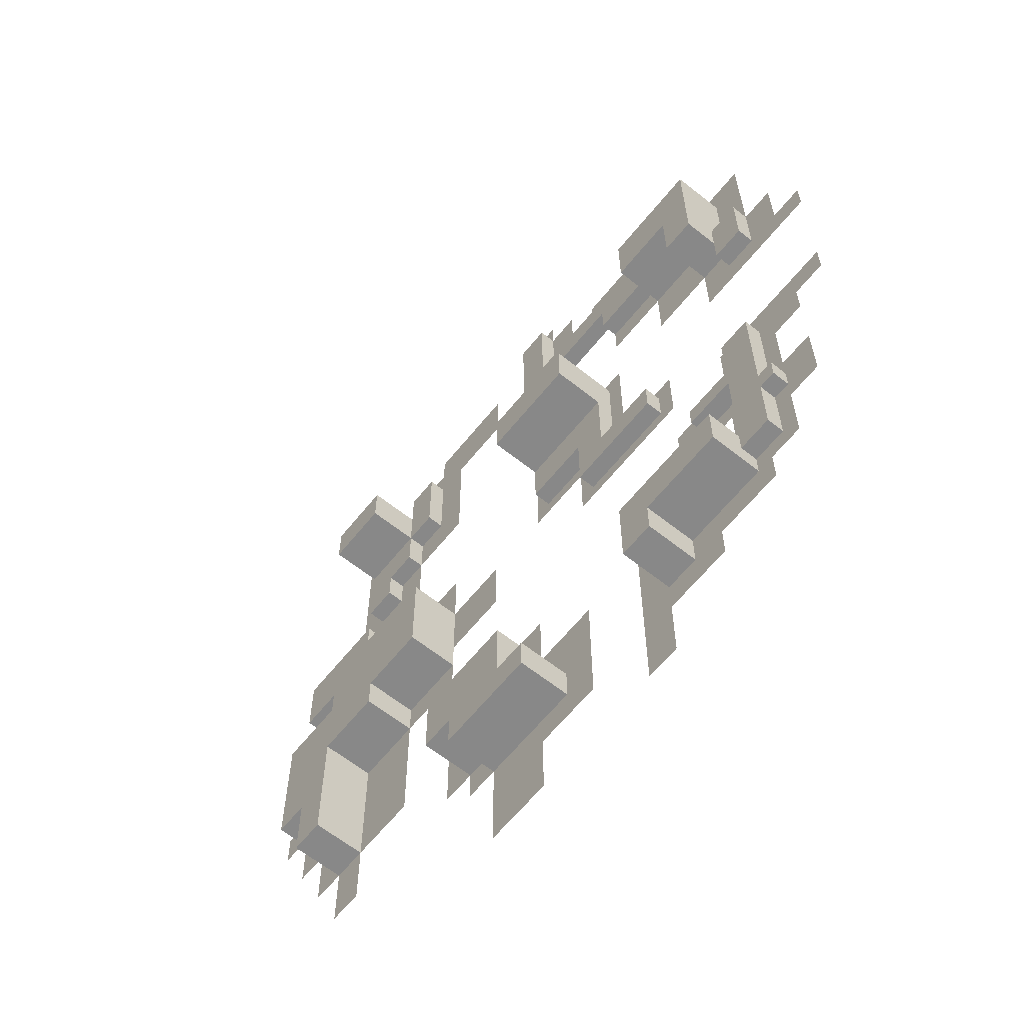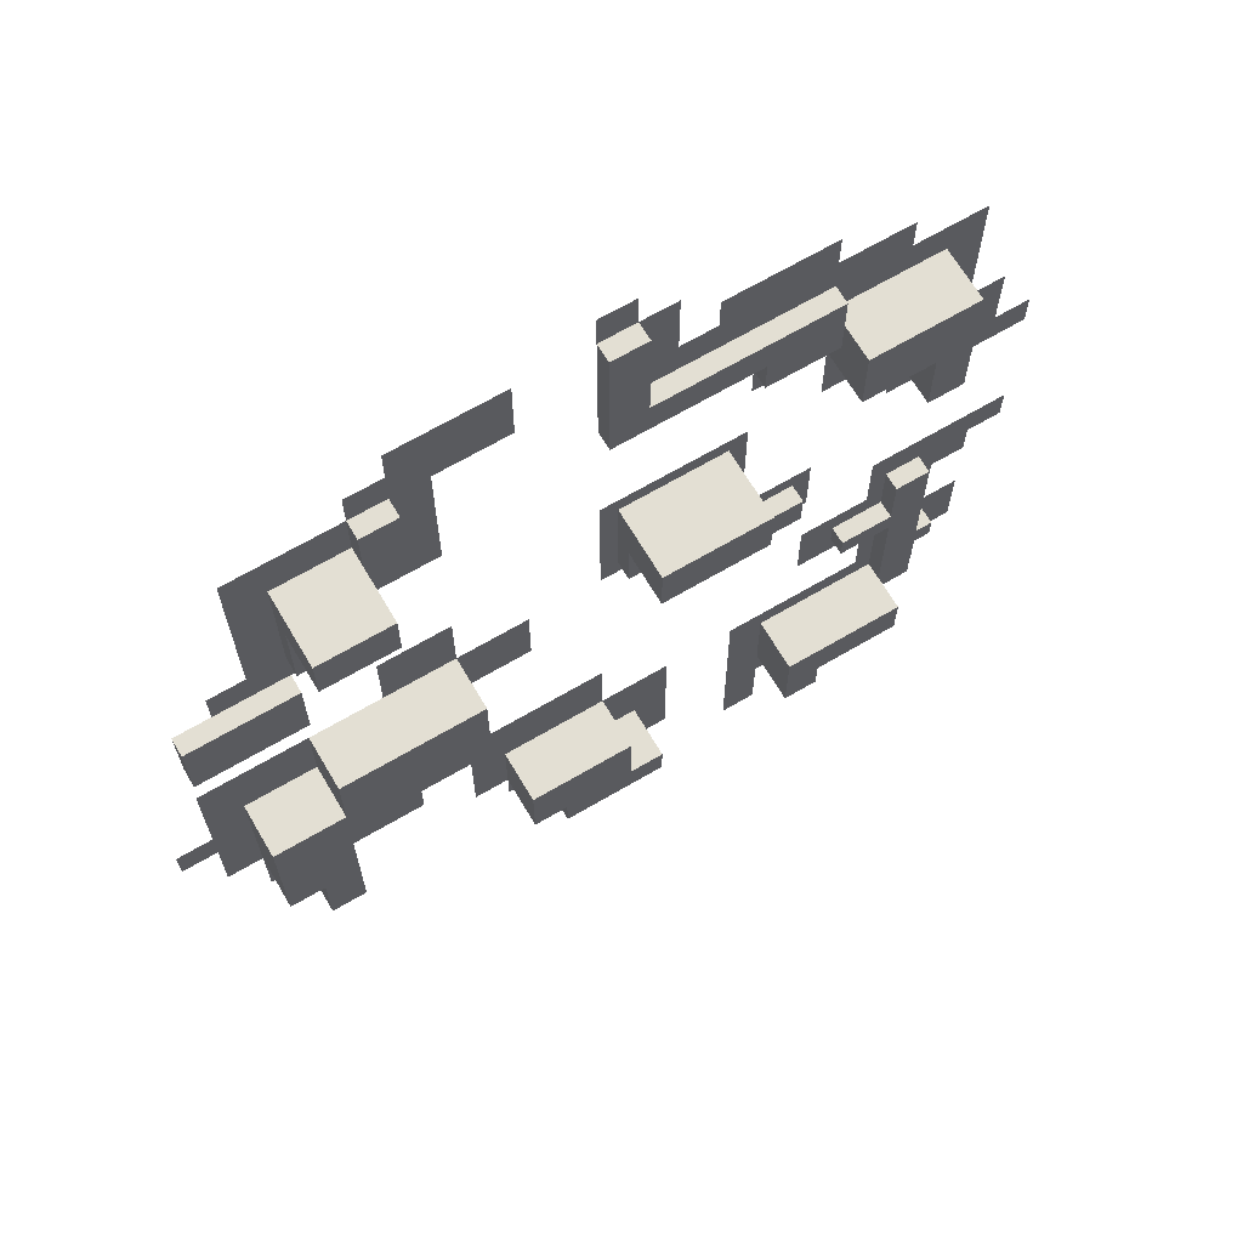
<metadata>
{"format":"obj","ext":"obj","renderer":"f3d","projection":"perspective","resolution":1024,"background":"white","views":[{"elev":-62.9,"azim":-128.8,"up":"+Y"},{"elev":67.1,"azim":149.5,"up":"+Y"}]}
</metadata>
<code>
g Swamp_campaign3_Dno01
v 2 -13.5 0
v 0 -13.5 0
v 0 -11.5 0
v 2 -10.5 0
v -1 -10.5 0
v -2 -11.5 0
v -1 -9.5 0
v -2 -7.5 0
v 0 -9.5 0
v 0 -7.5 0
v 2 -9.5 -1.5
v 2 -10.5 -1.5
v 0 -9.5 -1.5
v 0 -7.5 -1.5
v 3 -7.5 -1.5
v 3 -9.5 -1.5
v -1 -10.5 -1.5
v -1 -9.5 -1.5
v 2 -10.5 0
v 3 -9.5 0
v 3 -10.5 0
v 2 -9.5 0
v 8 -9.5 0
v 9 -7.5 0
v 9 -9.5 0
v 8 -7.5 0
v -10 -6.833 -0.5
v -9.5 -6.167 -0.5
v -9.5 -6.833 -0.5
v -10 -6.167 -0.5
v -8.5 -4.833 -0.5
v -8.5 -4.167 -0.5
v -7 -4.167 -0.5
v -7 -4.833 -0.5
v -8.5 -2.5 -0.5
v -9.5 -2.5 -0.5
v -9.5 -8.833 -0.5
v -8.5 -8.167 -0.5
v -8.5 -8.833 -0.5
v 0 -7.5 0
v 4 -5.5 0
v 3 -7.5 0
v 0 -5.5 0
v 4 -9.5 0
v 3 -9.5 0
v 8 -7.5 -1.5
v 9 -5.5 -1.5
v 9 -7.5 -1.5
v 8 -3.5 -1.5
v 8 -1.5 -1.5
v 6 -2.5 -1.5
v 8 0.5 -1.5
v 4 0.5 -1.5
v 4 -2.5 -1.5
v 6 -3.5 -1.5
v 10 -5.5 -1.5
v 10 -1.5 -1.5
v 6 -7.5 0
v 8 -3.5 0
v 8 -7.5 0
v 6 -3.5 0
v 10 -5.5 0
v 11 -3.5 0
v 11 -5.5 0
v 11 -2.5 0
v 10 -1.5 0
v 11 0.5 0
v 8 0.5 0
v 8 -1.5 0
v 12 -3.5 0
v 12 -2.5 0
v -12 -2.5 0
v -12 -1.5 0
v -11 -2.5 0
v -8 -1.5 0
v -9.5 -2.5 0
v -10 -3.5 0
v -11 -3.5 0
v -8.5 -2.5 0
v -8 -3.5 0
v -8.5 -4.167 0
v -7 -4.167 0
v -6 -3.5 0
v -7 -4.833 0
v -9.5 -6.167 0
v -10 -5.5 0
v -10 -6.167 0
v -11 -5.5 0
v -6 -5.5 0
v -8 -5.5 0
v -8.5 -4.833 0
v -8 -7.5 0
v -8.5 -8.167 0
v -5 -8.167 0
v -4 -7.5 0
v -5 -10.5 0
v -4 -13.5 0
v -5 -11.5 0
v -5 -13.5 0
v -6 -10.5 0
v -7 -11.5 0
v -7 -10.5 0
v -6 -9.5 0
v -8.5 -9.5 0
v -9 -10.5 0
v -9 -9.5 0
v -8.5 -8.833 0
v -10 -9.5 0
v -9.5 -8.833 0
v -9.5 -6.833 0
v -10 -7.5 0
v -10 -6.833 0
v -11 -7.5 0
v -5.5 5.001e-05 -0.5
v -2.5 -1 -0.5
v -5.5 -1 -0.5
v -3.5 5.001e-05 -0.5
v -2.5 0.9999 -0.5
v -3.5 2.5 -0.5
v -0.5 2.5 -0.5
v -0.5 0.9999 -0.5
v 2 -1.5 0
v 4 0.5 0
v 4 -1.5 0
v 2 0.5 0
v 4 2.5 0
v 6 0.5 0
v 4 0.5 0
v 6 2.5 0
v -10 3.5 -0.5
v -9 4.5 -0.5
v -9 3.5 -0.5
v -9 5.5 -0.5
v -10 5.5 -0.5
v 6 6.5 0
v 7 6.5 0
v 7 5.5 0
v 6 4.5 0
v 8 4.5 0
v 8 5.5 0
v 9 5.5 0
v 10 4.5 0
v 10 5.5 0
v 9 10.5 0
v 8 9.167 0
v 6 10.5 0
v 6 9.167 0
v -6 7.5 -0.5
v -4 8.5 -0.5
v -4 7.5 -0.5
v -6 8.5 -0.5
v -6 9.5 -0.5
v 0 8.5 -0.5
v -1 9.5 -0.5
v 0 12.5 -0.5
v -1 12.5 -0.5
v -8 10.5 0
v -6 9.5 0
v -8 9.5 0
v -6 10.5 0
v -3 10.5 -9.537e-08
v -6 8.5 0
v -6 11.5 0
v -3 11.5 -1.526e-07
v -1 9.5 0
v -2 10.5 0
v -1 12.5 0
v -2 12.5 0
v -10 9.5 0
v -9 8.5 0
v -10 5.5 0
v -9 5.5 0
v 2 12.5 0
v 5 12.5 0
v 5 11.5 0
v 4 10.5 0
v 2 10.5 0
v 5 10.5 0
v 6 10.5 0
v 6 11.5 0
v 4 6.5 0
v 5 7.833 0
v 6 7.833 0
v 6 6.5 0
v 0 12.5 0
v -1 13.5 0
v 0 13.5 0
v -1 12.5 0
v -12 2.5 0
v -12 3.5 0
v -11 3.5 0
v -10 3.5 0
v -10 5.5 0
v -11 5.5 0
v -8 2.5 0
v -9 3.5 0
v -8 4.5 0
v -9 4.5 0
v 4 -3.5 0
v 6 -2.5 0
v 6 -3.5 0
v 4 -2.5 0
v -0.5 2.5 -2
v -3.5 4 -2
v -0.5 4 -2
v -3.5 2.5 -2
v -8 4.5 0
v -6 6.5 0
v -6 4.5 0
v -8 6.5 0
v 5 7.833 -0.5
v 6 9.167 -0.5
v 6 7.833 -0.5
v 6 10.5 -0.5
v 5 10.5 -0.5
v 10 -7.5 0
v 9 -5.5 0
v 10 -5.5 0
v 9 -7.5 0
v 11 2.5 -0.5
v 8 4.5 -0.5
v 11 4.5 -0.5
v 8 2.5 -0.5
v -5 -8.167 -1.5
v -8.5 -8.833 -1.5
v -8.5 -8.167 -1.5
v -8.5 -9.5 -1.5
v -6 -9.5 -1.5
v -5 -10.5 -1.5
v -6 -10.5 -1.5
v -8.5 -9.5 0
v -6 -9.5 -0.5
v -6 -9.5 0
v -8.5 -9.5 -0.5
v -6 -9.5 -1.5
v -8.5 -9.5 -1.5
v -6 -9.5 0
v -6 -10.5 -0.5
v -6 -10.5 0
v -6 -9.5 -0.5
v -6 -10.5 -1.5
v -6 -9.5 -1.5
v -6 -10.5 0
v -5 -10.5 -0.5
v -5 -10.5 0
v -6 -10.5 -0.5
v -5 -10.5 -1.5
v -6 -10.5 -1.5
v -5 -10.5 0
v -5 -8.167 -0.5
v -5 -8.167 0
v -5 -10.5 -0.5
v -5 -8.167 -1.5
v -5 -10.5 -1.5
v -5 -8.167 0
v -5 -8.167 -0.5
v -8.5 -8.167 0
v -8.5 -8.167 -0.5
v -8.5 -8.167 -1.5
v -5 -8.167 -1.5
v -8.5 -8.167 0
v -8.5 -4.833 -0.5
v -8.5 -4.833 0
v -8.5 -8.167 -0.5
v -8.5 -4.833 0
v -7 -4.833 -0.5
v -7 -4.833 0
v -8.5 -4.833 -0.5
v -7 -4.833 0
v -7 -4.167 -0.5
v -7 -4.167 0
v -7 -4.833 -0.5
v -7 -4.167 0
v -7 -4.167 -0.5
v -8.5 -4.167 0
v -8.5 -4.167 -0.5
v -8.5 -2.5 -0.5
v -8.5 -4.167 0
v -8.5 -4.167 -0.5
v -8.5 -2.5 0
v -8.5 -2.5 0
v -9.5 -2.5 -0.5
v -9.5 -2.5 0
v -8.5 -2.5 -0.5
v -9.5 -6.167 -0.5
v -9.5 -2.5 0
v -9.5 -2.5 -0.5
v -9.5 -6.167 0
v -9.5 -6.167 0
v -10 -6.167 -0.5
v -10 -6.167 0
v -9.5 -6.167 -0.5
v -10 -6.167 0
v -10 -6.833 -0.5
v -10 -6.833 0
v -10 -6.167 -0.5
v -10 -6.833 0
v -9.5 -6.833 -0.5
v -9.5 -6.833 0
v -10 -6.833 -0.5
v -9.5 -6.833 0
v -9.5 -8.833 -0.5
v -9.5 -8.833 0
v -9.5 -6.833 -0.5
v -9.5 -8.833 0
v -8.5 -8.833 -0.5
v -8.5 -8.833 0
v -9.5 -8.833 -0.5
v -8.5 -8.833 0
v -8.5 -9.5 -0.5
v -8.5 -9.5 0
v -8.5 -8.833 -0.5
v -8.5 -9.5 -1.5
v -8.5 -8.833 -1.5
v -8.5 -8.167 -0.5
v -8.5 -8.167 -1.5
v 0 -9.5 0
v -1 -9.5 -0.5
v -1 -9.5 0
v 0 -9.5 -0.5
v -1 -9.5 -1.5
v 0 -9.5 -1.5
v -1 -9.5 0
v -1 -10.5 -0.5
v -1 -10.5 0
v -1 -9.5 -0.5
v -1 -10.5 -1.5
v -1 -9.5 -1.5
v 2 -10.5 -0.5
v -1 -10.5 0
v -1 -10.5 -0.5
v 2 -10.5 0
v 2 -10.5 -1.5
v -1 -10.5 -1.5
v 2 -10.5 0
v 2 -9.5 -0.5
v 2 -9.5 0
v 2 -10.5 -0.5
v 2 -9.5 -1.5
v 2 -10.5 -1.5
v 2 -9.5 0
v 3 -9.5 -0.5
v 3 -9.5 0
v 2 -9.5 -0.5
v 3 -9.5 -1.5
v 2 -9.5 -1.5
v 3 -9.5 0
v 3 -7.5 -0.5
v 3 -7.5 0
v 3 -9.5 -0.5
v 3 -7.5 -1.5
v 3 -9.5 -1.5
v 3 -7.5 0
v 0 -7.5 -0.5
v 0 -7.5 0
v 3 -7.5 -0.5
v 0 -7.5 -1.5
v 3 -7.5 -1.5
v 0 -7.5 0
v 0 -9.5 -0.5
v 0 -9.5 0
v 0 -7.5 -0.5
v 0 -9.5 -1.5
v 0 -7.5 -1.5
v 8 -7.5 0
v 9 -7.5 -0.5
v 9 -7.5 0
v 8 -7.5 -0.5
v 9 -7.5 -1.5
v 8 -7.5 -1.5
v 9 -7.5 0
v 9 -5.5 -0.5
v 9 -5.5 0
v 9 -7.5 -0.5
v 9 -5.5 -1.5
v 9 -7.5 -1.5
v 9 -5.5 0
v 10 -5.5 -0.5
v 10 -5.5 0
v 9 -5.5 -0.5
v 10 -5.5 -1.5
v 9 -5.5 -1.5
v 10 -5.5 0
v 10 -1.5 -0.5
v 10 -1.5 0
v 10 -5.5 -0.5
v 10 -1.5 -1.5
v 10 -5.5 -1.5
v 10 -1.5 0
v 8 -1.5 -0.5
v 8 -1.5 0
v 10 -1.5 -0.5
v 8 -1.5 -1.5
v 10 -1.5 -1.5
v 8 -1.5 0
v 8 0.5 -0.5
v 8 0.5 0
v 8 -1.5 -0.5
v 8 0.5 -1.5
v 8 -1.5 -1.5
v 8 0.5 0
v 8 0.5 -0.5
v 6 0.5 0
v 4 0.5 -0.5
v 4 0.5 0
v 4 0.5 -1.5
v 8 0.5 -1.5
v 4 0.5 0
v 4 0.5 -0.5
v 4 -1.5 0
v 4 -2.5 -0.5
v 4 -2.5 0
v 4 -2.5 -1.5
v 4 0.5 -1.5
v 4 -2.5 0
v 6 -2.5 -0.5
v 6 -2.5 0
v 4 -2.5 -0.5
v 6 -2.5 -1.5
v 4 -2.5 -1.5
v 6 -2.5 0
v 6 -3.5 -0.5
v 6 -3.5 0
v 6 -2.5 -0.5
v 6 -3.5 -1.5
v 6 -2.5 -1.5
v 6 -3.5 0
v 8 -3.5 -0.5
v 8 -3.5 0
v 6 -3.5 -0.5
v 8 -3.5 -1.5
v 6 -3.5 -1.5
v 8 -3.5 0
v 8 -7.5 -0.5
v 8 -7.5 0
v 8 -3.5 -0.5
v 8 -7.5 -1.5
v 8 -3.5 -1.5
v -2 -1.5 0
v -2.5 0.9999 0
v -2 0.5 0
v -2.5 -1 0
v -0.5 0.9999 0
v 0 0.5 0
v -0.5 4 0
v 0 4.5 0
v -3.5 4 0
v -4 4.5 0
v -3.5 5.001e-05 0
v -4 0.5 0
v -5.5 5.001e-05 0
v -6 0.5 0
v -5.5 -1 0
v -6 -1.5 0
v -2.5 -1 0
v -2.5 0.9999 -0.5
v -2.5 0.9999 0
v -2.5 -1 -0.5
v -2.5 0.9999 0
v -0.5 0.9999 -0.5
v -0.5 0.9999 0
v -2.5 0.9999 -0.5
v -0.5 2.5 -0.5
v -0.5 0.9999 0
v -0.5 0.9999 -0.5
v -0.5 4 0
v -0.5 4 -1
v -0.5 2.5 -1
v -0.5 4 -2
v -0.5 2.5 -2
v -3.5 4 0
v -3.5 2.5 -0.5
v -3.5 5.001e-05 0
v -3.5 2.5 -1
v -3.5 4 -1
v -3.5 5.001e-05 -0.5
v -3.5 2.5 -2
v -3.5 4 -2
v -3.5 5.001e-05 0
v -5.5 5.001e-05 -0.5
v -5.5 5.001e-05 0
v -3.5 5.001e-05 -0.5
v -5.5 5.001e-05 0
v -5.5 -1 -0.5
v -5.5 -1 0
v -5.5 5.001e-05 -0.5
v -5.5 -1 0
v -2.5 -1 -0.5
v -2.5 -1 0
v -5.5 -1 -0.5
v -3.5 2.5 -0.5
v -0.5 2.5 -1
v -0.5 2.5 -0.5
v -3.5 2.5 -1
v -0.5 2.5 -2
v -3.5 2.5 -2
v -3.5 4 -1
v -0.5 4 0
v -0.5 4 -1
v -3.5 4 0
v -3.5 4 -2
v -0.5 4 -2
v -9 8.5 -1.5
v -6 7.5 -1.5
v -8 6.5 -1.5
v -6 6.5 -1.5
v -6 8.5 -1.5
v -9 5.5 -1.5
v -8 4.5 -1.5
v -9 4.5 -1.5
v -6 6.5 0
v -4 7.5 0
v -4 6.5 0
v -6 7.5 0
v -10 3.5 -0.5
v -10 5.5 0
v -10 5.5 -0.5
v -10 3.5 0
v -10 3.5 0
v -9 3.5 -0.5
v -9 3.5 0
v -10 3.5 -0.5
v -9 3.5 0
v -9 4.5 -0.5
v -9 4.5 0
v -9 3.5 -0.5
v -9 4.5 0
v -8 4.5 -0.5
v -8 4.5 0
v -9 4.5 -0.5
v -8 4.5 -1.5
v -9 4.5 -1.5
v -8 4.5 0
v -8 6.5 -0.5
v -8 6.5 0
v -8 4.5 -0.5
v -8 6.5 -1.5
v -8 4.5 -1.5
v -8 6.5 0
v -6 6.5 -0.5
v -6 6.5 0
v -8 6.5 -0.5
v -6 6.5 -1.5
v -8 6.5 -1.5
v -6 6.5 0
v -6 7.5 -0.5
v -6 7.5 0
v -6 6.5 -0.5
v -6 7.5 -1.5
v -6 8.5 -1.5
v -6 8.5 -0.5
v -6 6.5 -1.5
v -6 7.5 0
v -4 7.5 -0.5
v -4 7.5 0
v -6 7.5 -0.5
v -4 7.5 0
v -4 8.5 -0.5
v -4 8.5 0
v -4 7.5 -0.5
v -4 8.5 0
v -4 8.5 -0.5
v 0 8.5 0
v 0 8.5 -0.5
v 0 12.5 -0.5
v 0 8.5 0
v 0 8.5 -0.5
v 0 12.5 0
v 0 12.5 0
v -1 12.5 -0.5
v -1 12.5 0
v 0 12.5 -0.5
v -1 12.5 0
v -1 12.5 -0.5
v -1 9.5 0
v -1 9.5 -0.5
v -1 9.5 0
v -6 9.5 -0.5
v -6 9.5 0
v -1 9.5 -0.5
v -6 9.5 0
v -6 8.5 -0.5
v -6 8.5 0
v -6 9.5 -0.5
v -6 8.5 0
v -9 8.5 -0.5
v -9 8.5 0
v -6 8.5 -0.5
v -9 8.5 -1.5
v -6 8.5 -1.5
v -9 8.5 0
v -9 8.5 -0.5
v -9 5.5 0
v -9 5.5 -0.5
v -9 5.5 -1.5
v -9 8.5 -1.5
v -9 4.5 -1.5
v -9 4.5 -0.5
v -9 5.5 0
v -10 5.5 -0.5
v -10 5.5 0
v -9 5.5 -0.5
v 6 6.5 -0.5
v 6 7.833 -0.5
v 7 6.5 -0.5
v 8 7.833 -0.5
v 8 5.5 -0.5
v 7 5.5 -0.5
v 8 7.833 -2
v 6 9.167 -2
v 8 9.167 -2
v 6 7.833 -2
v 11 2.5 -0.5
v 8 2.5 0
v 8 2.5 -0.5
v 11 2.5 0
v 11 2.5 0
v 11 4.5 -0.5
v 11 4.5 0
v 11 2.5 -0.5
v 11 4.5 0
v 11 4.5 -0.5
v 10 4.5 0
v 8 4.5 -0.5
v 8 4.5 0
v 8 4.5 0
v 8 2.5 -0.5
v 8 2.5 0
v 8 4.5 -0.5
v 6 7.833 0
v 6 6.5 -0.5
v 6 6.5 0
v 6 7.833 -0.5
v 6 6.5 0
v 7 6.5 -0.5
v 7 6.5 0
v 6 6.5 -0.5
v 7 6.5 0
v 7 5.5 -0.5
v 7 5.5 0
v 7 6.5 -0.5
v 7 5.5 0
v 8 5.5 -0.5
v 8 5.5 0
v 7 5.5 -0.5
v 8 7.833 -0.5
v 8 5.5 0
v 8 5.5 -0.5
v 8 9.167 0
v 8 9.167 -1
v 8 7.833 -1
v 8 9.167 -2
v 8 7.833 -2
v 8 9.167 0
v 6 9.167 -0.5
v 6 9.167 0
v 6 9.167 -1
v 8 9.167 -1
v 6 9.167 -2
v 8 9.167 -2
v 6 9.167 0
v 6 10.5 -0.5
v 6 10.5 0
v 6 9.167 -0.5
v 6 10.5 0
v 5 10.5 -0.5
v 5 10.5 0
v 6 10.5 -0.5
v 5 10.5 0
v 5 7.833 -0.5
v 5 7.833 0
v 5 10.5 -0.5
v 5 7.833 0
v 6 7.833 -0.5
v 6 7.833 0
v 5 7.833 -0.5
v 6 9.167 -0.5
v 6 7.833 -1
v 6 7.833 -0.5
v 6 9.167 -1
v 6 7.833 -2
v 6 9.167 -2
v 6 7.833 -0.5
v 8 7.833 -1
v 8 7.833 -0.5
v 6 7.833 -1
v 8 7.833 -2
v 6 7.833 -2
g Swamp_campaign3_Dno01_0
f 3 2 1
f 1 4 3
f 4 5 3
f 3 5 6
f 5 7 6
f 7 8 6
f 7 9 8
f 10 8 9
f 13 12 11
f 11 14 13
f 14 11 15
f 16 15 11
f 12 13 17
f 18 17 13
f 21 20 19
f 22 19 20
f 25 24 23
f 26 23 24
f 29 28 27
f 30 27 28
f 29 31 28
f 32 28 31
f 32 31 33
f 34 33 31
f 28 32 35
f 28 35 36
f 29 37 31
f 38 31 37
f 39 38 37
f 42 41 40
f 43 40 41
f 42 44 41
f 45 44 42
f 48 47 46
f 49 46 47
f 47 50 49
f 51 49 50
f 50 52 51
f 53 51 52
f 51 53 54
f 49 51 55
f 47 56 50
f 57 50 56
f 60 59 58
f 61 58 59
f 64 63 62
f 63 65 62
f 66 62 65
f 65 67 66
f 67 68 66
f 69 66 68
f 63 70 65
f 71 65 70
f 74 73 72
f 73 74 75
f 76 75 74
f 76 74 77
f 78 77 74
f 76 79 75
f 75 79 80
f 81 80 79
f 81 82 80
f 83 80 82
f 84 83 82
f 76 77 85
f 86 85 77
f 86 87 85
f 88 87 86
f 83 84 89
f 84 90 89
f 84 91 90
f 92 90 91
f 91 93 92
f 93 94 92
f 95 92 94
f 95 94 96
f 95 96 97
f 98 97 96
f 99 97 98
f 96 100 98
f 101 98 100
f 100 102 101
f 102 100 103
f 103 104 102
f 105 102 104
f 104 106 105
f 104 107 106
f 106 107 108
f 109 108 107
f 109 110 108
f 111 108 110
f 112 111 110
f 111 112 113
f 112 87 113
f 113 87 88
f 116 115 114
f 117 114 115
f 117 115 118
f 118 119 117
f 119 118 120
f 121 120 118
f 124 123 122
f 125 122 123
f 128 127 126
f 129 126 127
f 132 131 130
f 131 133 130
f 134 130 133
f 137 136 135
f 135 138 137
f 138 139 137
f 140 137 139
f 140 139 141
f 139 142 141
f 143 141 142
f 141 144 140
f 145 140 144
f 144 146 145
f 147 145 146
f 150 149 148
f 151 148 149
f 149 152 151
f 149 153 152
f 154 152 153
f 153 155 154
f 156 154 155
f 159 158 157
f 160 157 158
f 160 158 161
f 159 162 158
f 160 161 163
f 164 163 161
f 158 165 161
f 166 161 165
f 165 167 166
f 168 166 167
f 159 169 162
f 170 162 169
f 170 169 171
f 172 170 171
f 175 174 173
f 173 176 175
f 176 173 177
f 178 175 176
f 178 179 175
f 180 175 179
f 176 181 178
f 182 178 181
f 182 181 183
f 184 183 181
f 187 186 185
f 188 185 186
f 191 190 189
f 191 189 192
f 192 193 191
f 194 191 193
f 195 192 189
f 196 192 195
f 197 196 195
f 196 197 198
f 201 200 199
f 202 199 200
f 205 204 203
f 206 203 204
f 209 208 207
f 210 207 208
f 213 212 211
f 212 214 211
f 215 211 214
f 218 217 216
f 219 216 217
f 222 221 220
f 223 220 221
f 226 225 224
f 225 227 224
f 228 224 227
f 228 229 224
f 230 229 228
f 233 232 231
f 234 231 232
f 232 235 234
f 236 234 235
f 239 238 237
f 240 237 238
f 238 241 240
f 242 240 241
f 245 244 243
f 246 243 244
f 244 247 246
f 248 246 247
f 251 250 249
f 252 249 250
f 250 253 252
f 254 252 253
f 257 256 255
f 256 257 258
f 258 259 256
f 260 256 259
f 263 262 261
f 264 261 262
f 267 266 265
f 268 265 266
f 271 270 269
f 272 269 270
f 275 274 273
f 274 275 276
f 279 278 277
f 280 277 278
f 283 282 281
f 284 281 282
f 287 286 285
f 288 285 286
f 291 290 289
f 292 289 290
f 295 294 293
f 296 293 294
f 299 298 297
f 300 297 298
f 303 302 301
f 304 301 302
f 307 306 305
f 308 305 306
f 311 310 309
f 312 309 310
f 310 313 312
f 314 312 313
f 312 314 315
f 316 315 314
f 319 318 317
f 320 317 318
f 318 321 320
f 322 320 321
f 325 324 323
f 326 323 324
f 324 327 326
f 328 326 327
f 331 330 329
f 332 329 330
f 329 333 331
f 334 331 333
f 337 336 335
f 338 335 336
f 336 339 338
f 340 338 339
f 343 342 341
f 344 341 342
f 342 345 344
f 346 344 345
f 349 348 347
f 350 347 348
f 348 351 350
f 352 350 351
f 355 354 353
f 356 353 354
f 354 357 356
f 358 356 357
f 361 360 359
f 362 359 360
f 360 363 362
f 364 362 363
f 367 366 365
f 368 365 366
f 366 369 368
f 370 368 369
f 373 372 371
f 374 371 372
f 372 375 374
f 376 374 375
f 379 378 377
f 380 377 378
f 378 381 380
f 382 380 381
f 385 384 383
f 386 383 384
f 384 387 386
f 388 386 387
f 391 390 389
f 392 389 390
f 390 393 392
f 394 392 393
f 397 396 395
f 398 395 396
f 396 399 398
f 400 398 399
f 403 402 401
f 404 402 403
f 405 404 403
f 404 406 402
f 407 402 406
f 410 409 408
f 411 409 410
f 412 411 410
f 411 413 409
f 414 409 413
f 417 416 415
f 418 415 416
f 416 419 418
f 420 418 419
f 423 422 421
f 424 421 422
f 422 425 424
f 426 424 425
f 429 428 427
f 430 427 428
f 428 431 430
f 432 430 431
f 435 434 433
f 436 433 434
f 434 437 436
f 438 436 437
f 441 440 439
f 442 439 440
f 440 441 443
f 444 443 441
f 443 444 445
f 446 445 444
f 445 446 447
f 448 447 446
f 447 448 449
f 450 449 448
f 449 450 451
f 452 451 450
f 451 452 453
f 454 453 452
f 439 442 454
f 453 454 442
f 457 456 455
f 458 455 456
f 461 460 459
f 462 459 460
f 465 464 463
f 463 464 466
f 466 467 463
f 468 463 467
f 467 469 468
f 470 468 469
f 473 472 471
f 472 474 471
f 475 471 474
f 476 472 473
f 474 477 475
f 478 475 477
f 481 480 479
f 482 479 480
f 485 484 483
f 486 483 484
f 489 488 487
f 490 487 488
f 493 492 491
f 494 491 492
f 492 495 494
f 496 494 495
f 499 498 497
f 500 497 498
f 497 501 499
f 502 499 501
f 505 504 503
f 506 504 505
f 504 507 503
f 508 505 503
f 505 508 509
f 510 509 508
f 513 512 511
f 514 511 512
f 517 516 515
f 518 515 516
f 521 520 519
f 522 519 520
f 525 524 523
f 526 523 524
f 529 528 527
f 530 527 528
f 528 531 530
f 532 530 531
f 535 534 533
f 536 533 534
f 534 537 536
f 538 536 537
f 541 540 539
f 542 539 540
f 540 543 542
f 544 542 543
f 547 546 545
f 548 545 546
f 546 549 548
f 549 546 550
f 551 550 546
f 552 548 549
f 555 554 553
f 556 553 554
f 559 558 557
f 560 557 558
f 563 562 561
f 562 563 564
f 567 566 565
f 568 565 566
f 571 570 569
f 572 569 570
f 575 574 573
f 574 575 576
f 579 578 577
f 580 577 578
f 583 582 581
f 584 581 582
f 587 586 585
f 588 585 586
f 586 589 588
f 590 588 589
f 593 592 591
f 592 593 594
f 594 595 592
f 596 592 595
f 595 594 597
f 598 597 594
f 601 600 599
f 602 599 600
f 605 604 603
f 605 606 604
f 606 605 607
f 608 607 605
f 611 610 609
f 612 609 610
f 615 614 613
f 616 613 614
f 619 618 617
f 620 617 618
f 623 622 621
f 622 623 624
f 625 624 623
f 628 627 626
f 629 626 627
f 632 631 630
f 633 630 631
f 636 635 634
f 637 634 635
f 640 639 638
f 641 638 639
f 644 643 642
f 645 642 643
f 648 647 646
f 649 646 647
f 649 650 646
f 651 646 650
f 650 652 651
f 653 651 652
f 656 655 654
f 655 657 654
f 658 654 657
f 657 659 658
f 660 658 659
f 663 662 661
f 664 661 662
f 667 666 665
f 668 665 666
f 671 670 669
f 672 669 670
f 675 674 673
f 676 673 674
f 679 678 677
f 680 677 678
f 678 681 680
f 682 680 681
f 685 684 683
f 686 683 684
f 684 687 686
f 688 686 687

</code>
